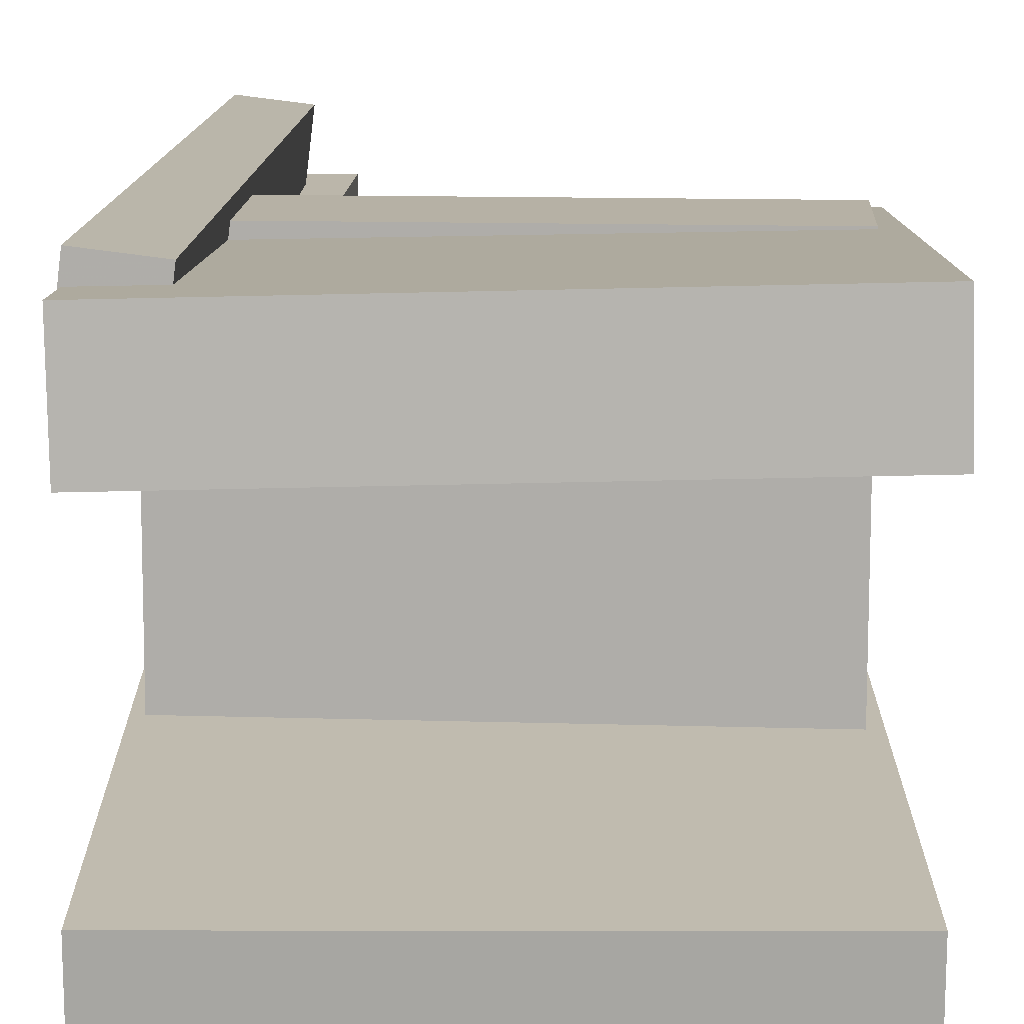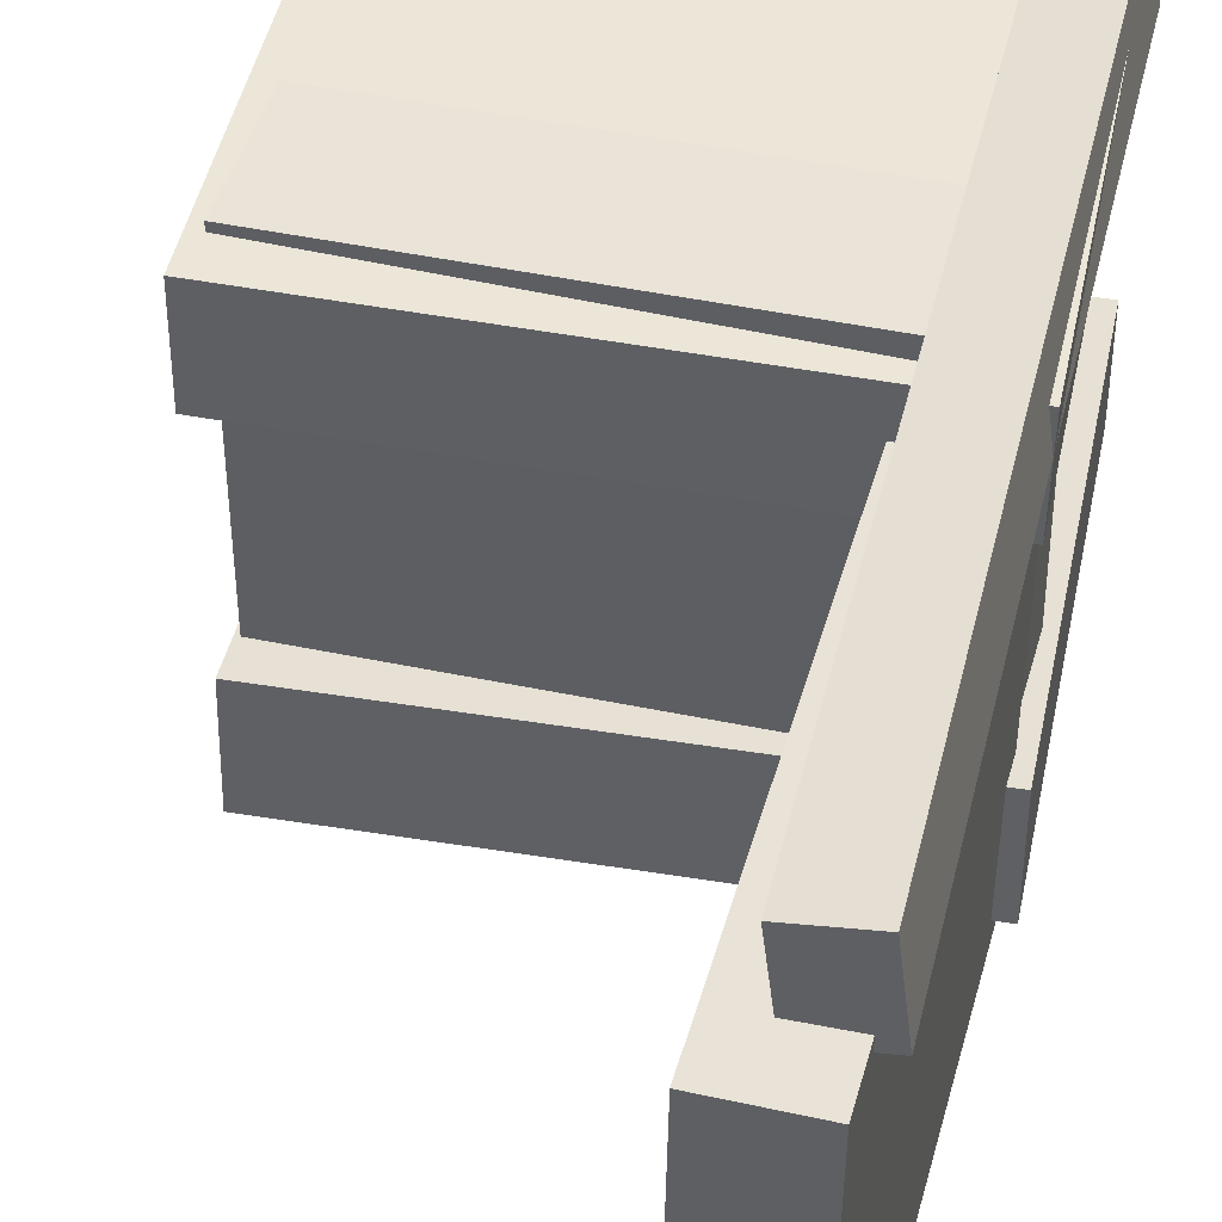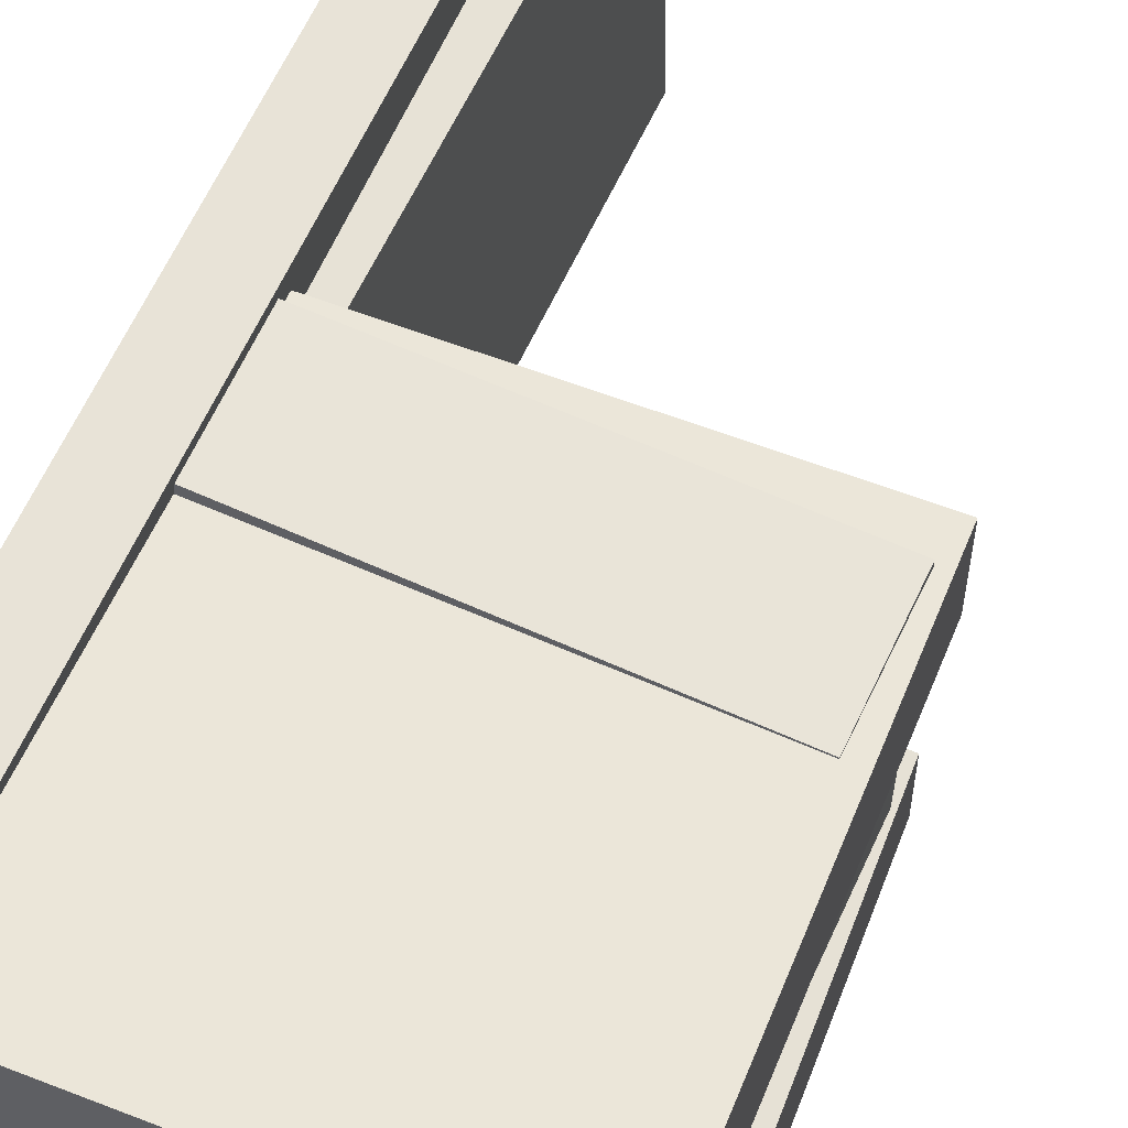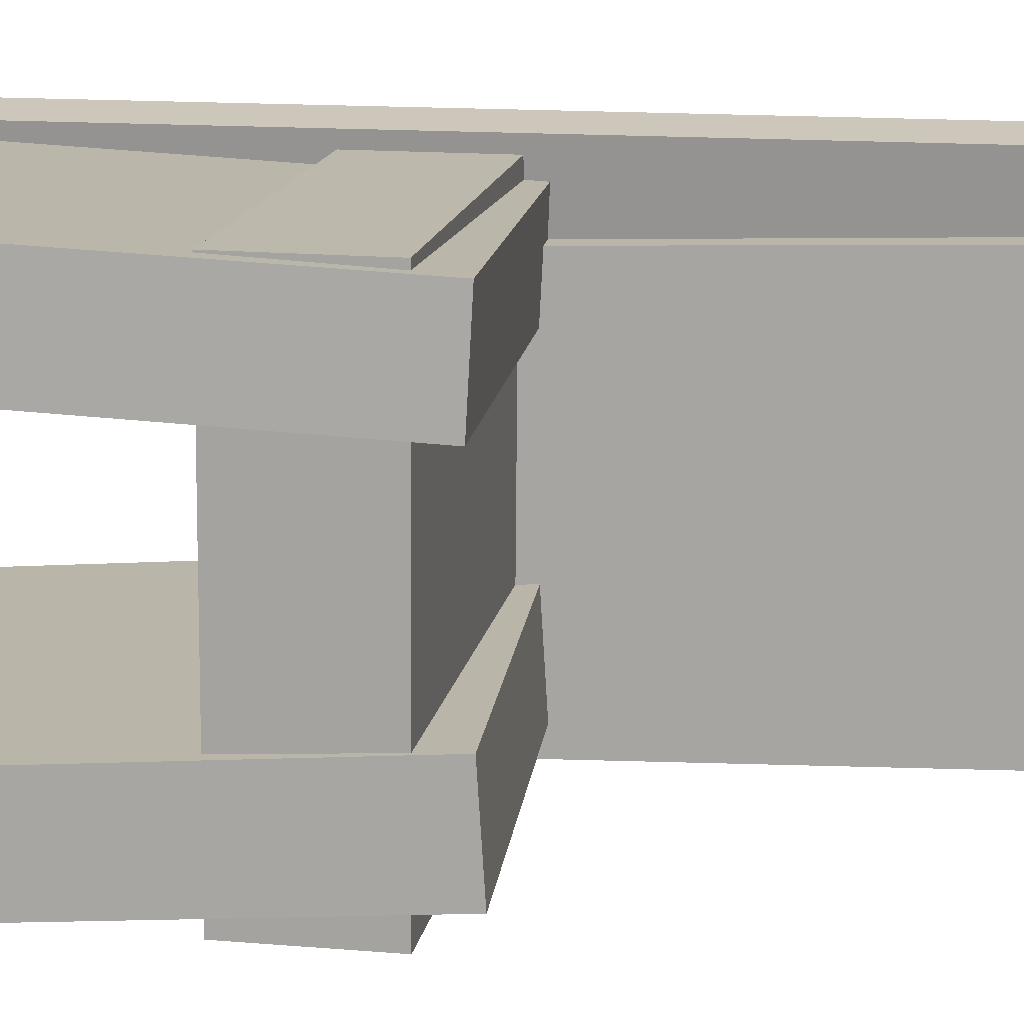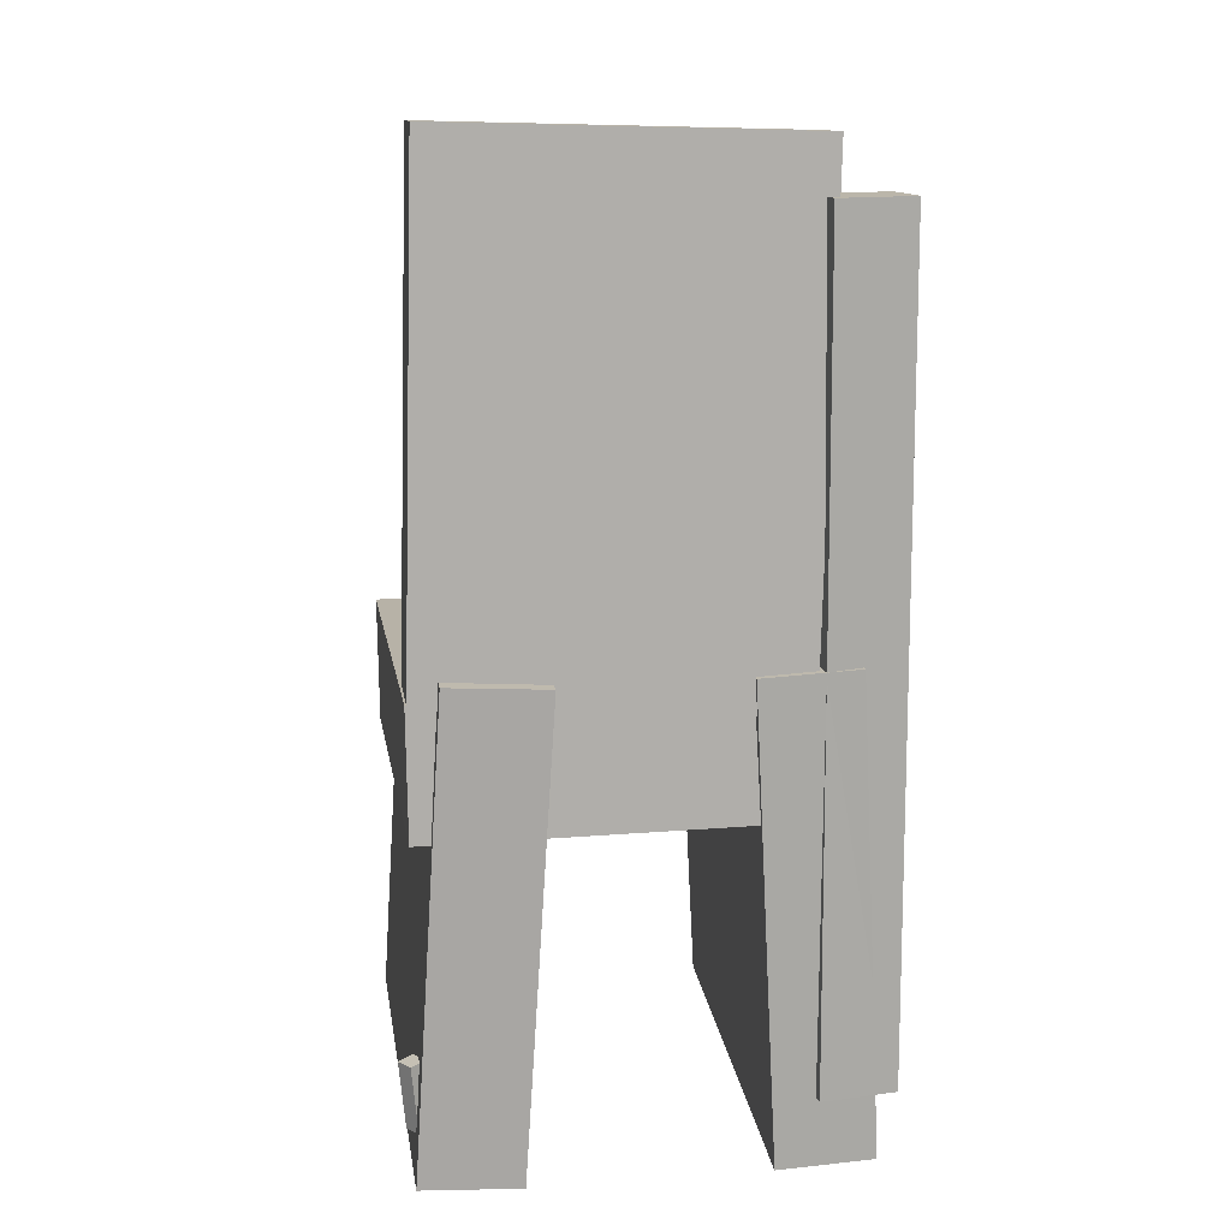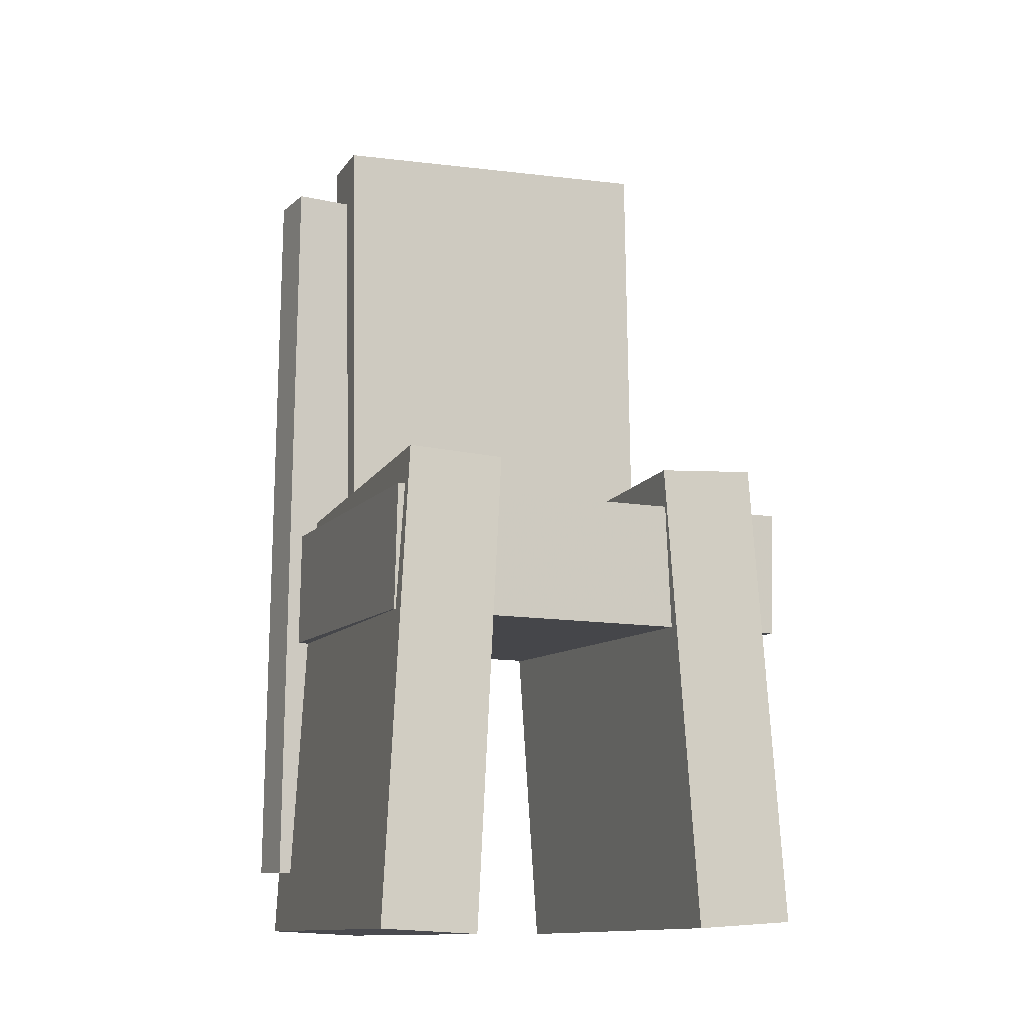
<metadata>
{"format":"obj","ext":"obj","renderer":"f3d","projection":"perspective","resolution":1024,"background":"white","views":[{"elev":12.4,"azim":0.7,"up":"+Z"},{"elev":42.6,"azim":-168.1,"up":"+Z"},{"elev":60.8,"azim":22.3,"up":"+Z"},{"elev":14.6,"azim":97.1,"up":"+Z"},{"elev":15.2,"azim":-98.8,"up":"+Y"},{"elev":-12.2,"azim":69.5,"up":"+Y"}]}
</metadata>
<code>
v -0.2087 -0.4176 0.09597
v -0.2105 -0.4133 0.1783
v -0.2101 -0.01197 0.07483
v -0.2119 -0.007679 0.1572
v 0.1849 -0.4157 0.1046
v 0.1831 -0.4114 0.187
v 0.1834 -0.01011 0.08344
v 0.1816 -0.005821 0.1658
f 1.0 7.0 5.0
f 1.0 3.0 7.0
f 1.0 4.0 3.0
f 1.0 2.0 4.0
f 3.0 8.0 7.0
f 3.0 4.0 8.0
f 5.0 7.0 8.0
f 5.0 8.0 6.0
f 1.0 5.0 6.0
f 1.0 6.0 2.0
f 2.0 6.0 8.0
f 2.0 8.0 4.0
v -0.1902 -0.3738 -0.1816
v -0.1817 -0.3722 -0.1698
v -0.1937 -0.3153 -0.1871
v -0.1851 -0.3137 -0.1753
v -0.1777 -0.3739 -0.1906
v -0.1692 -0.3723 -0.1788
v -0.1812 -0.3154 -0.1961
v -0.1727 -0.3138 -0.1843
f 9.0 15.0 13.0
f 9.0 11.0 15.0
f 9.0 12.0 11.0
f 9.0 10.0 12.0
f 11.0 16.0 15.0
f 11.0 12.0 16.0
f 13.0 15.0 16.0
f 13.0 16.0 14.0
f 9.0 13.0 14.0
f 9.0 14.0 10.0
f 10.0 14.0 16.0
f 10.0 16.0 12.0
v -0.2071 -0.04324 0.1225
v -0.1406 -0.04627 0.1232
v -0.1877 0.384 0.136
v -0.1213 0.381 0.1367
v -0.2035 -0.03372 -0.1845
v -0.1371 -0.03675 -0.1838
v -0.1842 0.3935 -0.171
v -0.1177 0.3905 -0.1703
f 17.0 23.0 21.0
f 17.0 19.0 23.0
f 17.0 20.0 19.0
f 17.0 18.0 20.0
f 19.0 24.0 23.0
f 19.0 20.0 24.0
f 21.0 23.0 24.0
f 21.0 24.0 22.0
f 17.0 21.0 22.0
f 17.0 22.0 18.0
f 18.0 22.0 24.0
f 18.0 24.0 20.0
v -0.21 -0.4107 -0.186
v -0.2099 -0.4161 -0.1013
v -0.2154 -0.00638 -0.1606
v -0.2153 -0.01171 -0.07583
v 0.1799 -0.4055 -0.1863
v 0.18 -0.4109 -0.1015
v 0.1745 -0.001185 -0.1609
v 0.1746 -0.006513 -0.0761
f 25.0 31.0 29.0
f 25.0 27.0 31.0
f 25.0 28.0 27.0
f 25.0 26.0 28.0
f 27.0 32.0 31.0
f 27.0 28.0 32.0
f 29.0 31.0 32.0
f 29.0 32.0 30.0
f 25.0 29.0 30.0
f 25.0 30.0 26.0
f 26.0 30.0 32.0
f 26.0 32.0 28.0
v -0.1678 -0.3574 0.1226
v -0.2181 -0.3564 0.1288
v -0.1538 0.3377 0.1206
v -0.2041 0.3388 0.1268
v -0.1598 -0.3574 0.1876
v -0.2101 -0.3564 0.1938
v -0.1458 0.3378 0.1856
v -0.1961 0.3388 0.1918
f 33.0 39.0 37.0
f 33.0 35.0 39.0
f 33.0 36.0 35.0
f 33.0 34.0 36.0
f 35.0 40.0 39.0
f 35.0 36.0 40.0
f 37.0 39.0 40.0
f 37.0 40.0 38.0
f 33.0 37.0 38.0
f 33.0 38.0 34.0
f 34.0 38.0 40.0
f 34.0 40.0 36.0
v -0.2004 -0.02287 -0.1855
v -0.2054 -0.1312 -0.1848
v -0.1998 -0.02053 0.174
v -0.2049 -0.1289 0.1747
v 0.1714 -0.04014 -0.186
v 0.1663 -0.1485 -0.1852
v 0.1719 -0.0378 0.1735
v 0.1669 -0.1461 0.1742
f 41.0 47.0 45.0
f 41.0 43.0 47.0
f 41.0 44.0 43.0
f 41.0 42.0 44.0
f 43.0 48.0 47.0
f 43.0 44.0 48.0
f 45.0 47.0 48.0
f 45.0 48.0 46.0
f 41.0 45.0 46.0
f 41.0 46.0 42.0
f 42.0 46.0 48.0
f 42.0 48.0 44.0

</code>
